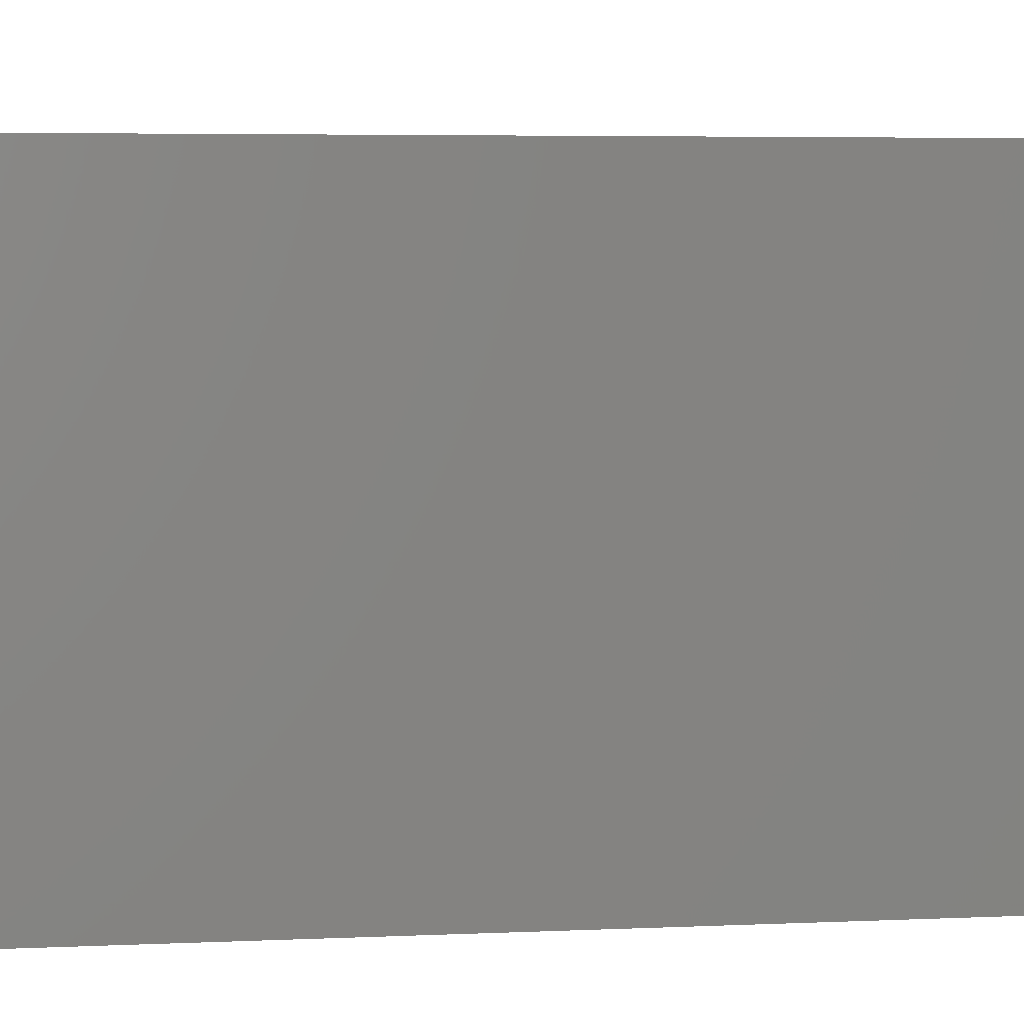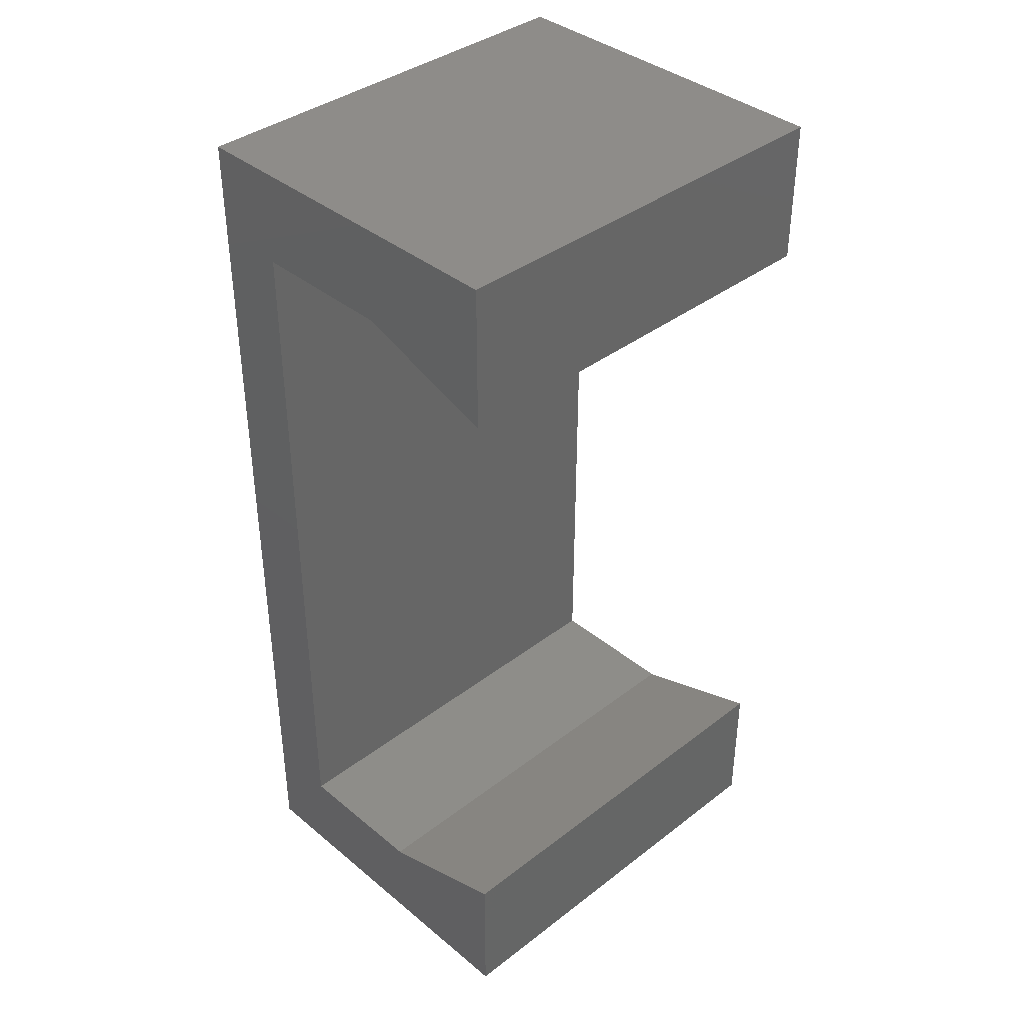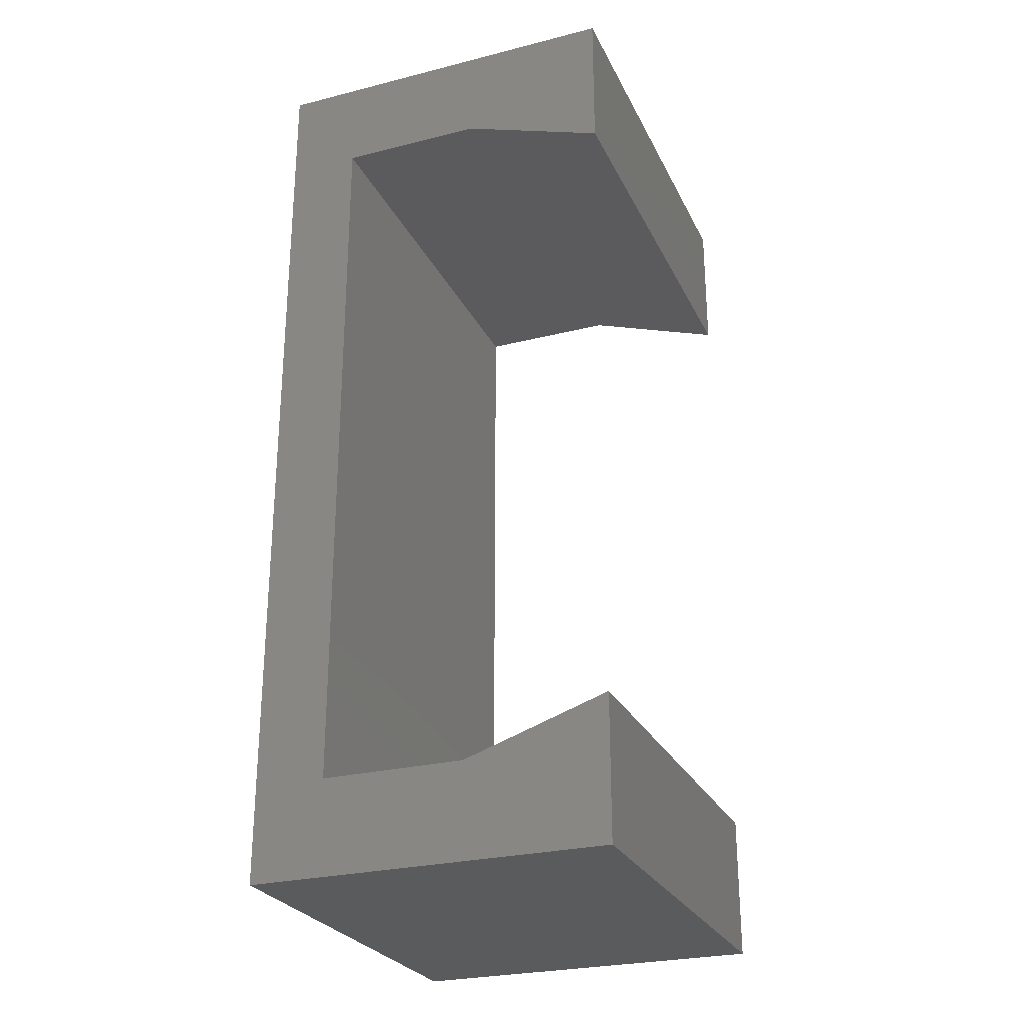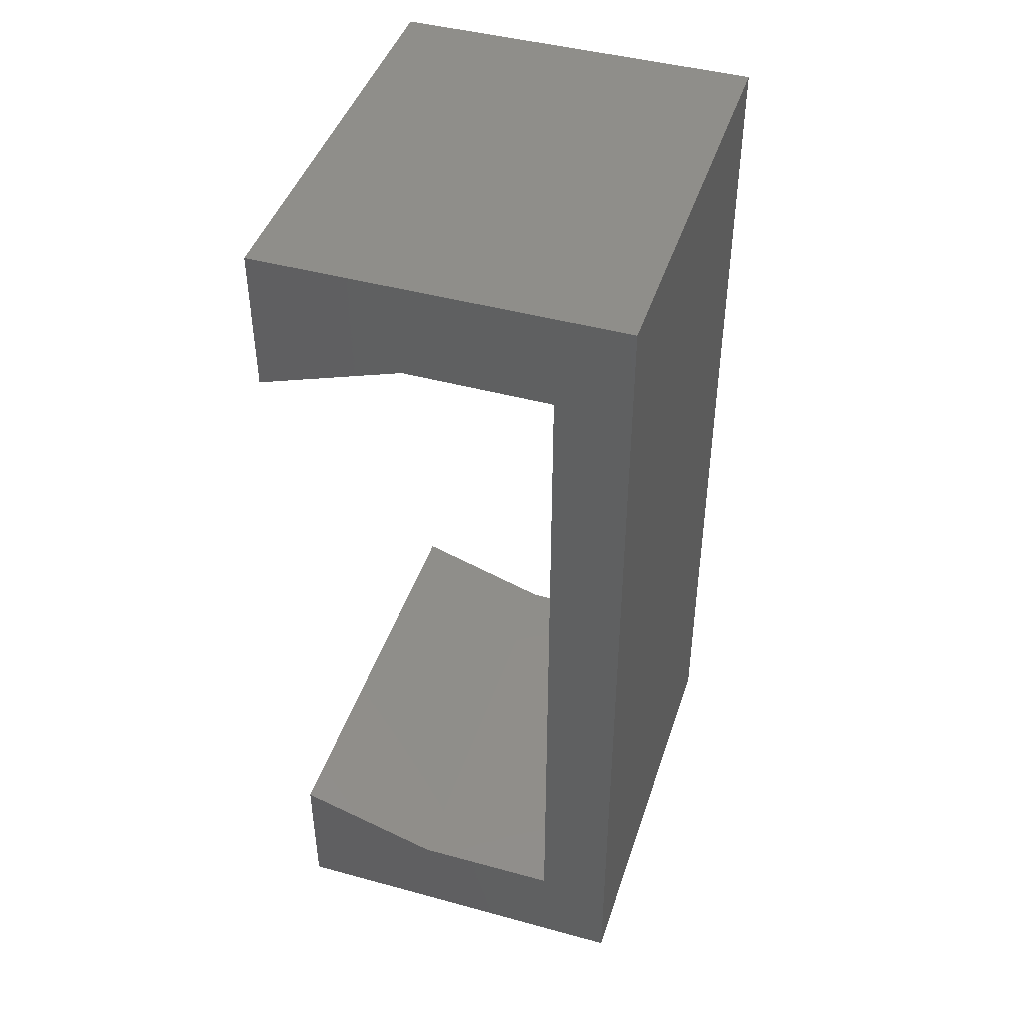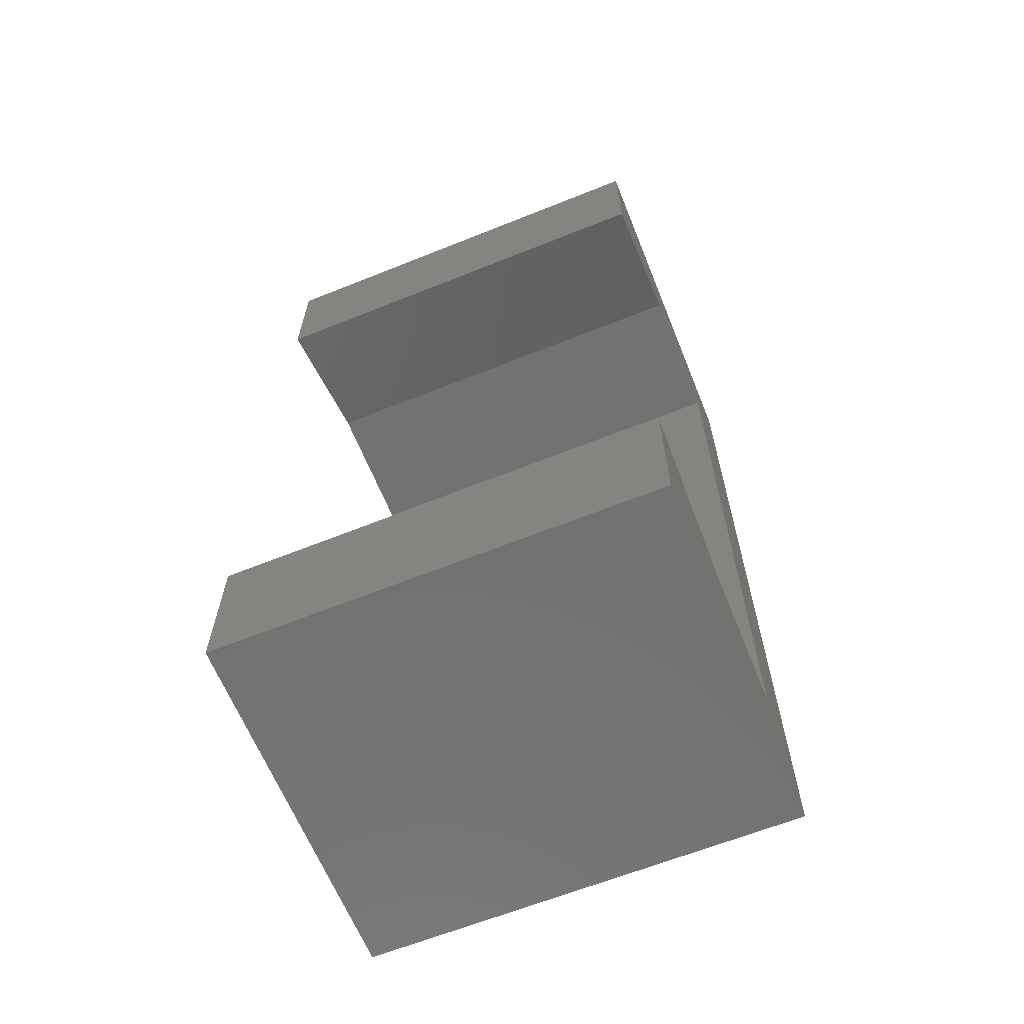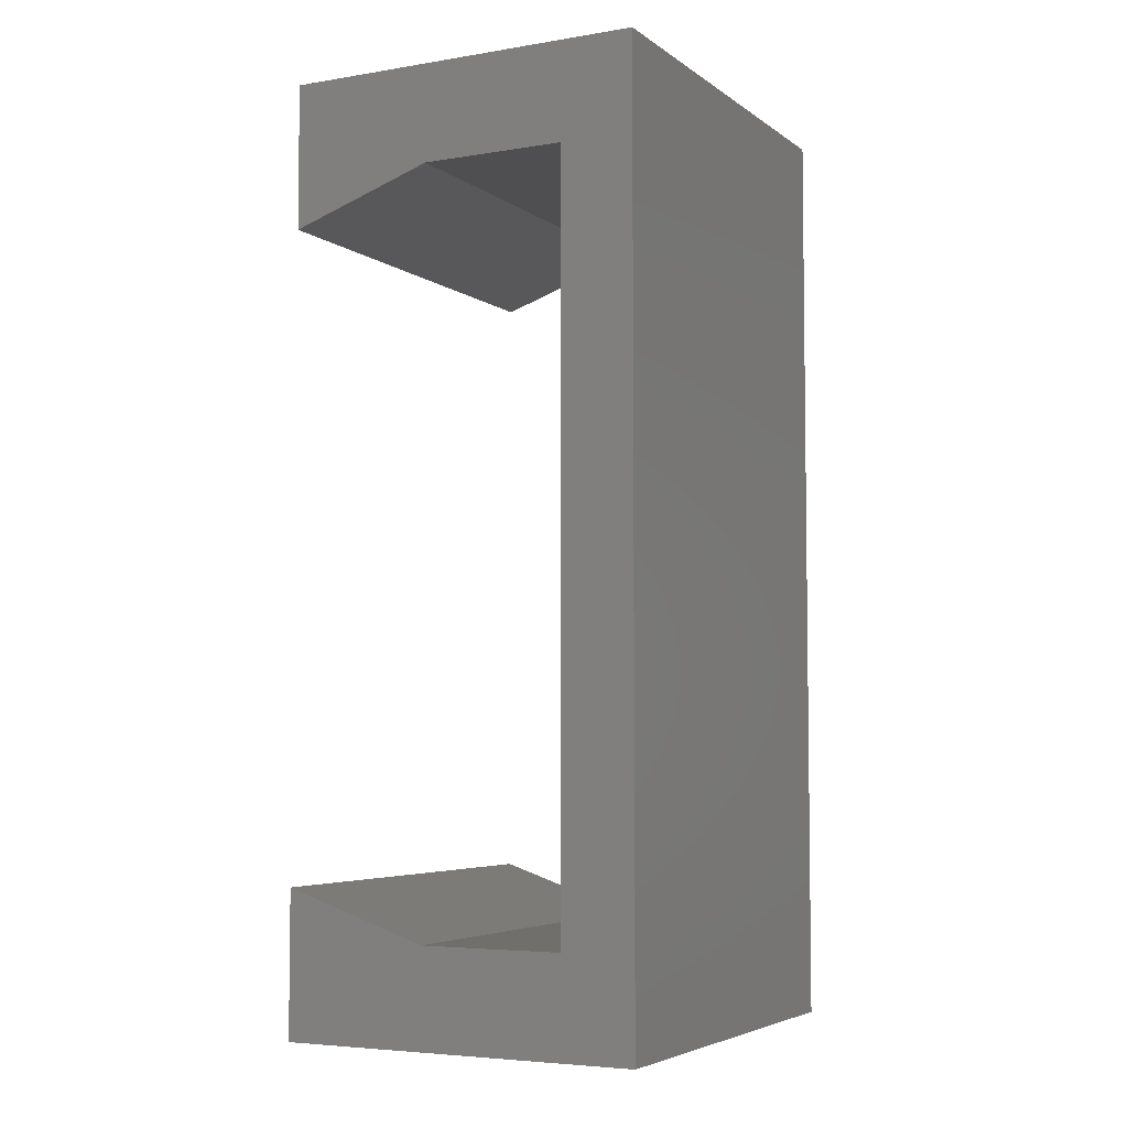
<metadata>
{"format":"stl","ext":"stl","renderer":"f3d","projection":"perspective","resolution":1024,"background":"white","views":[{"elev":4.3,"azim":-99.5,"up":"+Z"},{"elev":38.4,"azim":46.0,"up":"+Y"},{"elev":-26.7,"azim":21.5,"up":"+Y"},{"elev":44.2,"azim":-162.3,"up":"+Y"},{"elev":-64.2,"azim":112.0,"up":"+Y"},{"elev":-5.0,"azim":-152.8,"up":"+Y"}]}
</metadata>
<code>
# stl→obj: 22 verts, 40 faces
v -3.75 -9.6 0
v -3.75 -9.6 9
v -3.75 9.6 0
v -3.75 9.6 9
v 3.75 -9.6 0
v 3.75 -9.6 9
v -2.25 7.6 0
v -2.25 9.6 0
v 3.75 6.6 0
v 3.75 9.6 0
v 0.75 7.6 0
v -2.25 -7.6 0
v 3.75 -6.6 0
v 0.75 -7.6 0
v -2.25 9.6 9
v 0.75 -7.6 9
v -2.25 -7.6 9
v 0.75 7.6 9
v -2.25 7.6 9
v 3.75 6.6 9
v 3.75 9.6 9
v 3.75 -6.6 9
f 1 2 3
f 3 2 4
f 2 1 5
f 6 2 5
f 7 3 8
f 9 8 10
f 11 8 9
f 12 3 7
f 1 3 12
f 1 12 5
f 13 5 14
f 12 14 5
f 7 8 11
f 3 4 8
f 8 4 15
f 16 2 6
f 17 2 16
f 4 2 17
f 18 4 19
f 20 4 18
f 15 4 20
f 21 15 20
f 22 16 6
f 17 19 4
f 6 5 13
f 22 6 13
f 22 13 16
f 16 13 14
f 12 17 14
f 14 17 16
f 17 12 7
f 19 17 7
f 19 7 11
f 18 19 11
f 18 11 9
f 20 18 9
f 20 9 10
f 21 20 10
f 8 15 10
f 10 15 21

</code>
